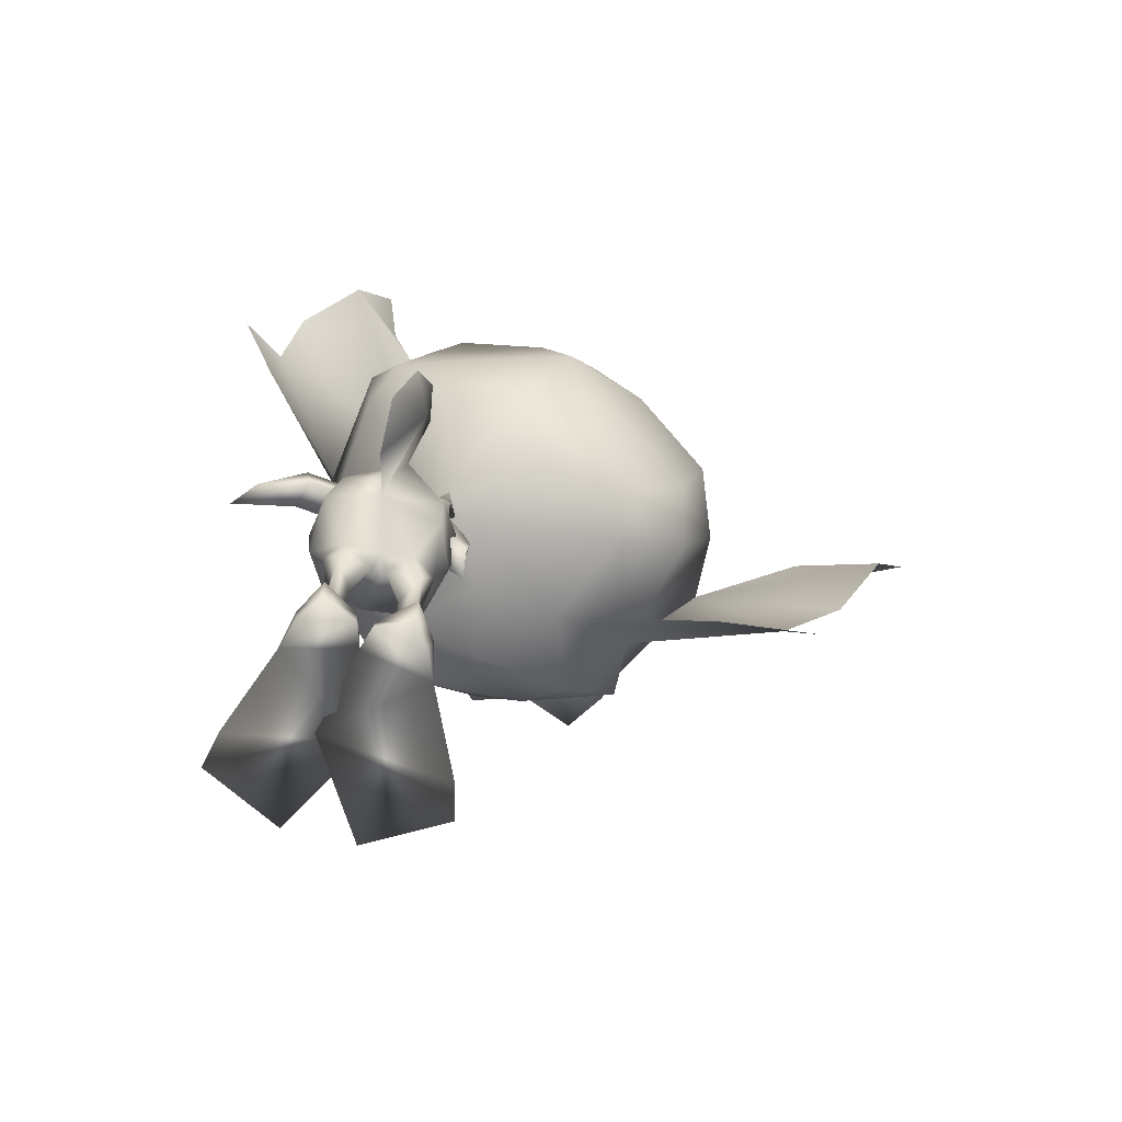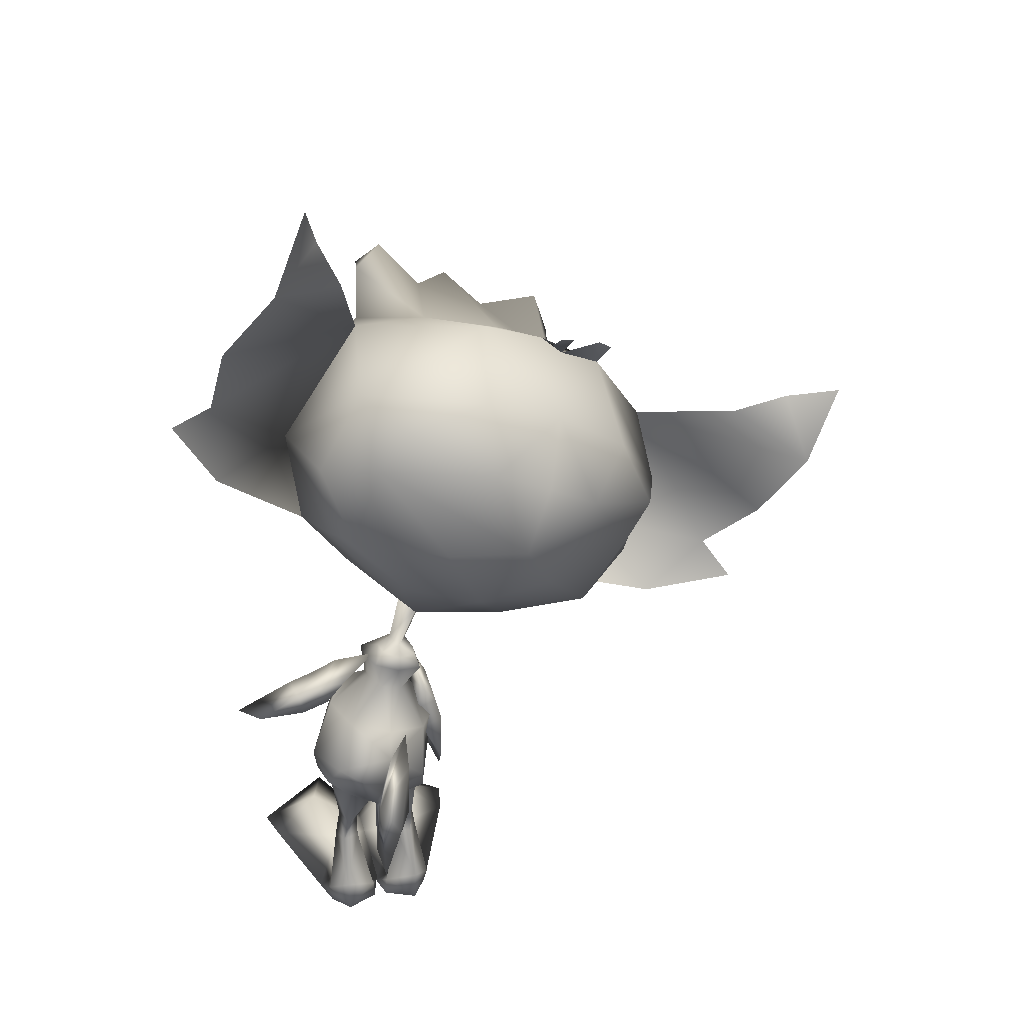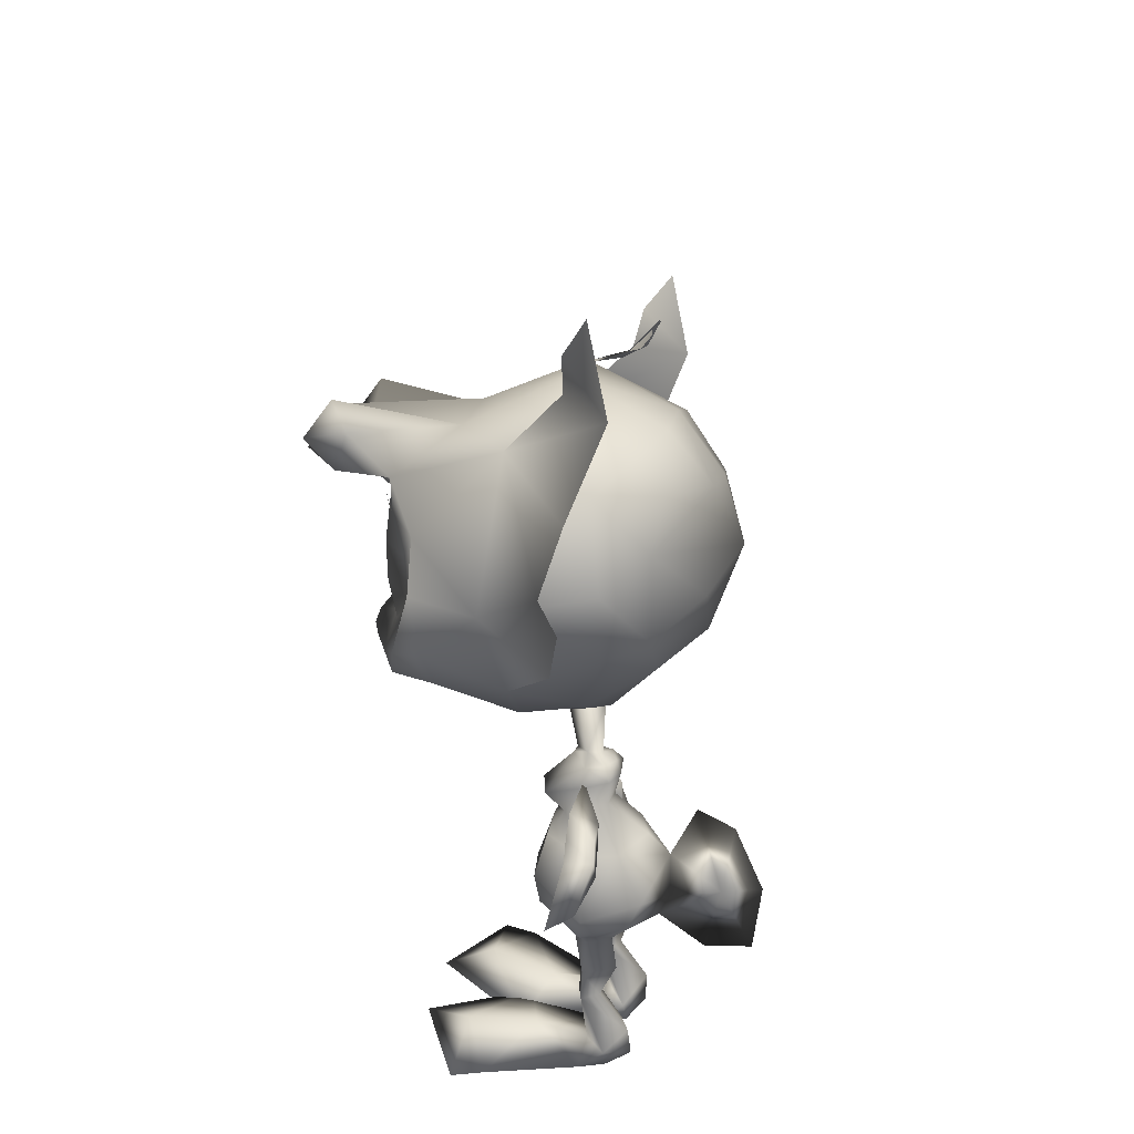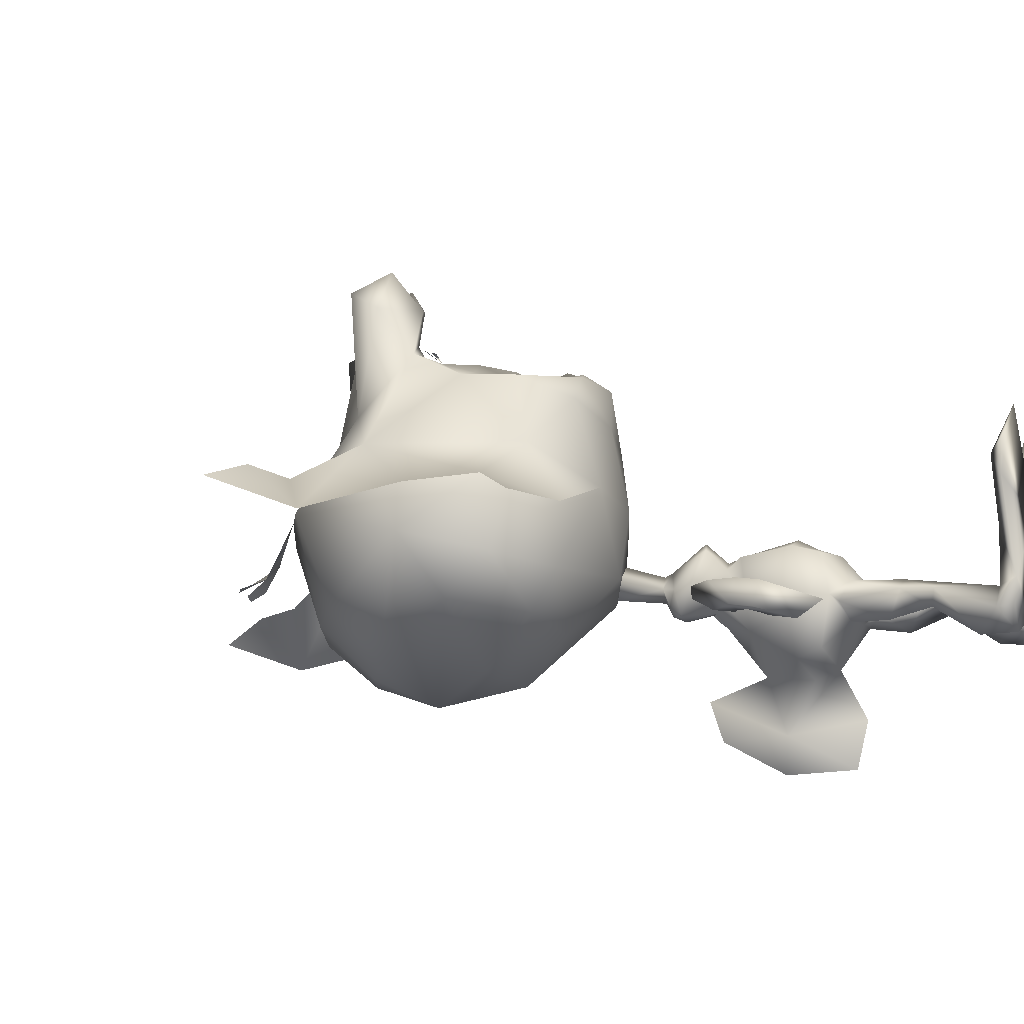
<metadata>
{"format":"obj","ext":"obj","renderer":"f3d","projection":"perspective","resolution":1024,"background":"white","views":[{"elev":-65.1,"azim":167.4,"up":"+Y"},{"elev":38.9,"azim":165.6,"up":"+Y"},{"elev":40.7,"azim":104.9,"up":"+Y"},{"elev":-10.8,"azim":-63.5,"up":"+Z"}]}
</metadata>
<code>
o Pike_Arm_R.001_Plane.002
v 0.6409 5.194 -1.872
v 0.7573 5.155 -1.409
v 0.2486 5.413 -1.367
v 0.7985 5.556 -1.38
v 0.7569 5.569 -1.854
v 0.363 5.708 -1.332
v 0.3033 5.534 -1.807
v -0.3464 5.772 -1.388
v 1.106 5.121 -1.962
v 1.897 4.993 -1.805
v 1.26 5.091 -1.508
v 2.255 4.934 -1.41
v 1.256 5.476 -1.465
v 1.172 5.505 -1.945
f 3 1 2
f 3 2 4
f 3 7 1
f 1 7 5
f 4 6 3
f 7 6 5
f 4 5 6
f 6 7 8
f 7 3 8
f 6 8 3
f 10 12 11
f 10 11 9
f 11 12 13
f 9 14 10
f 14 13 10
f 10 13 12
f 14 4 13
f 4 14 5
f 13 4 11
f 4 2 11
f 11 2 9
f 2 1 9
f 9 1 14
f 1 5 14
o Pike_Arm_R_Plane.001
v -1.051 4.624 -1.871
v -0.9847 4.479 -1.435
v -1.019 5.058 -1.401
v -1.372 4.599 -1.336
v -1.434 4.674 -1.782
v -1.331 5.096 -1.339
v -1.195 5.049 -1.828
v -1.055 5.748 -1.44
v -1.139 4.193 -1.951
v -1.437 3.503 -2.095
v -1.078 4.027 -1.528
v -1.456 3.043 -1.815
v -1.453 4.141 -1.413
v -1.519 4.247 -1.857
f 17 16 15
f 17 18 16
f 17 15 21
f 15 19 21
f 18 17 20
f 21 19 20
f 18 20 19
f 20 22 21
f 21 22 17
f 20 17 22
f 24 25 26
f 24 23 25
f 25 27 26
f 23 24 28
f 28 24 27
f 24 26 27
f 28 27 18
f 18 19 28
f 27 25 18
f 18 25 16
f 25 23 16
f 16 23 15
f 23 28 15
f 15 28 19
o PikeBody_Plane
v -0.9655 7.078 -1.19
v -0.68 6.113 -1.362
v -0.4863 6.034 -1.682
v -0.4454 5.964 -1.382
v -0.3072 5.872 -1.829
v -0.2204 5.312 -1.487
v -0.2132 5.713 -1.368
v -0.2276 5.437 -0.7508
v -0.2192 5.101 -1.094
v -0.4156 5.271 -1.784
v 0.2869 4.814 -2.136
v 0.5416 4.898 -1.594
v 0.1891 4.918 -0.9015
v 0.8082 3.683 -2.438
v 0.8797 3.305 -1.624
v 0.5559 3.645 -0.8638
v 0.4511 4.113 -0.739
v 0.9435 3.752 -1.662
v 0.6011 4.082 -2.603
v 0.3907 2.887 -2.076
v 0.3625 2.834 -1.422
v -0.09134 2.549 -1.941
v 0.5225 1.964 -1.599
v 0.4343 2.195 -2.181
v 0.3088 1.969 -1.528
v 0.1946 1.937 -1.767
v 0.6137 1.389 -1.599
v 0.4966 1.468 -1.901
v 0.3414 1.352 -1.499
v 0.2178 1.445 -1.791
v 0.8724 0.3611 -2.073
v 0.5652 0.7334 -2.437
v 0.6042 0.3773 -1.717
v 0.02505 0.3895 -2.2
v 0.8465 0.05489 -2.117
v 0.5564 0.1508 -2.498
v 0.01665 0.09067 -2.245
v 1.009 0.01253 -1.648
v -0.09954 0.08382 -1.848
v 0.4897 0.3784 -0.774
v 1.607 0.08912 -0.09606
v -0.447 0.01989 -0.4289
v 0.7421 0.4234 0.401
v 1.748 -0.001642 0.4588
v 0.4899 0.07647 1.252
v 0.08131 4.21 -3.857
v 0.6585 2.961 -1.76
v -1.149 6.816 -1.542
v -1.415 6.81 -1.148
v -1.044 6.732 -0.9542
v -0.8057 6.049 -1.598
v -0.9653 6.045 -1.374
v -0.827 6.064 -1.155
v -1.074 5.881 -1.709
v -0.7708 5.945 -1.833
v -1.101 5.793 -1.411
v -1.139 5.655 -1.867
v -0.7111 5.732 -1.925
v -0.8027 5.94 -1.092
v -0.9704 5.116 -1.521
v -1.182 5.461 -1.412
v -1.087 5.213 -0.7899
v -0.6773 5.375 -0.6131
v -0.5674 5.009 -0.9614
v -0.903 4.923 -1.126
v -0.7681 5.184 -1.819
v -0.4197 4.74 -2.488
v -1.096 4.451 -2.205
v -1.399 4.398 -1.684
v -0.3302 4.447 -2.89
v -0.5065 4.746 -0.8459
v -0.2849 3.863 -0.6039
v -1.183 4.556 -0.9715
v -0.9746 3.262 -2.53
v -1.044 3.085 -1.667
v -0.8746 3.263 -0.9408
v -0.009533 3.274 -2.795
v -0.1102 3.683 -2.954
v -0.1937 3.553 -0.7762
v -1.03 3.718 -0.8171
v -1.232 3.365 -1.751
v -0.9604 3.697 -2.681
v -0.6654 2.841 -2.107
v -0.08403 3.173 -0.9073
v -0.7887 2.816 -1.433
v -0.2782 2.556 -1.919
v -0.1833 2.632 -1.541
v -0.1835 2.783 -2.089
v -0.8908 1.941 -1.637
v -0.8145 2.149 -2.128
v -0.7055 1.922 -1.467
v -0.5475 1.94 -1.756
v -0.9508 1.361 -1.673
v -0.8031 1.435 -1.965
v -0.6893 1.346 -1.545
v -0.5382 1.431 -1.822
v -1.091 0.3121 -2.073
v -0.7792 0.672 -2.46
v -0.8054 0.3225 -1.701
v -0.2494 0.3649 -2.155
v -1.026 0.02424 -2.039
v -0.7597 0.0582 -2.451
v -0.2095 0.06885 -2.229
v -1.192 -0.05954 -1.627
v -0.09043 0.0613 -1.84
v -0.6804 0.3298 -0.7594
v -1.808 -0.03959 -0.09772
v 0.2761 0.01839 -0.4237
v -0.9276 0.3618 0.418
v -1.919 -0.1081 0.4794
v -0.6445 0.02917 1.267
v -0.5493 5.392 -3.274
v 0.1417 2.875 -3.626
v -0.1895 4.172 -3.908
v -0.462 5.199 -3.94
v 0.1318 3.076 -4.438
v -0.1658 4.204 -4.507
v -0.4465 4.069 -3.885
v -1.032 2.922 -1.799
v -0.01802 9.38 1.366
v -1.746 8.366 1.966
v -0.8469 7.752 2.236
v 0.8009 10.22 1.112
v 0.05269 10.76 1.259
v -0.4038 7.389 1.874
v 0.4716 8.662 1.539
v -0.9147 11.05 1.9
v 0.1341 7.83 0.939
v 0.8899 9.128 0.9243
v 0.7901 10.03 0.02363
v -0.5649 12.21 -0.05052
v -0.1159 7.293 -0.3665
v -0.7422 10.47 1.82
v -1.814 10.13 2.205
v -2.053 10.22 2.635
v -2.019 11.43 1.051
v 0.6612 8.483 -0.4046
v 0.4359 9.222 -1.832
v -0.8261 6.983 -1.275
v 0.4646 10.56 -1.803
v -0.3578 11.76 -1.461
v -2.801 12.13 -0.5187
v -2.383 11.7 -2.178
v -1.004 11.5 -2.449
v -0.4448 10.78 -2.388
v 0.08023 9.474 -2.543
v -0.8195 8.116 -2.453
v -1.085 11.65 2.635
v -1.624 10.41 3.079
v -2.314 10.89 2.976
v -1.22 11.29 3.42
v -1.615 11.83 3.045
v -1.725 9.255 2.178
v -1.079 9.61 2.088
v -1.374 8.743 2.072
v -0.8282 9.036 2
v -1.044 7.836 2.343
v 2.169 11.87 -1.332
v 1.044 14.33 -2.049
v 0.177 14.69 -1.154
v 0.396 15.55 -1.572
v 2.211 10.44 -1.512
v 2.888 11.91 -1.812
v 1.923 13.09 -1.647
v -1.478 9.265 -3.084
v -2.381 10.74 -2.947
v -0.7484 10.9 1.913
v -0.5134 10.87 1.799
v -0.5948 10.9 1.836
v -0.8321 10.88 1.957
v -3.739 12.16 -1.404
v -0.1946 13.75 -1.077
v -2.302 9.313 2.138
v -3.516 7.305 1.696
v -2.186 7.552 1.869
v -1.395 7.839 2.361
v -1.597 7.306 2.306
v -4.67 6.964 1.621
v -4.769 7.905 1.711
v -1.531 6.718 1.979
v -0.931 7.001 1.982
v -3.098 6.538 1.872
v -4.484 8.931 2.232
v -2.619 9.919 2.505
v -1.086 7.337 2.156
v -0.9094 6.813 1.006
v -2.296 6.385 1.165
v -3.785 6.347 1.36
v -4.647 6.793 0.5297
v -5.933 9.021 0.4492
v -1.876 6.252 -0.2021
v -0.9625 6.693 -0.3095
v -3.985 8.654 2.135
v -3.222 9.301 2.336
v -3.126 9.579 2.735
v -1.283 7.585 1.939
v -4.418 10 1.274
v -3.373 10.97 1.089
v -3.295 6.129 -0.03632
v -1.139 6.837 -1.652
v -4.031 6.565 -1.416
v -1.409 6.636 -1.221
v -0.9572 6.686 -0.6095
v -5.206 7.183 -1.275
v -5.826 8.507 -0.9516
v -4.878 10.9 -0.3254
v -3.855 11.56 -0.2825
v -3.733 11.08 -2.049
v -4.923 10.19 -1.942
v -5.435 8.869 -2.037
v -5.052 8.035 -1.959
v -4.182 6.938 -2.147
v -2.563 7.079 -2.291
v -1.659 7.532 -2.439
v -4.831 9.423 2.984
v -3.431 9.331 3.247
v -2.551 10.02 3.888
v -3.547 10.16 3.091
v -2.958 10.66 3.598
v -2.464 9.818 3.525
v -2.663 10.03 2.731
v -4.342 9.43 3.71
v -4.685 10.01 3.331
v -2.502 8.793 2.25
v -3.119 8.406 2.282
v -2.233 8.232 2.152
v -2.754 7.891 2.179
v -1.564 7.527 2.391
v -1.163 7.448 2.349
v -7.085 6.364 -0.4702
v -8.808 8.471 -1.132
v -8.593 9.473 -0.3376
v -9.501 9.66 -0.6505
v -5.884 5.627 -0.7586
v -7.525 5.717 -0.8427
v -8.08 7.14 -0.7162
v -2.032 8.067 -3.032
v -3.345 8.155 -2.91
v -2.812 9.32 -3.403
v -4.189 9.661 -2.779
v -3.326 10.26 -2.931
v -4.421 8.728 2.256
v -4.518 8.498 2.173
v -4.506 8.589 2.201
v -4.36 8.795 2.286
v -4.564 11.63 -1.33
v -4.018 11.72 -1.038
v -7.587 9.352 -0.3887
v -0.2011 10.12 1.494
v -3.951 8.082 1.945
v -0.1091 8.198 1.854
v -2.382 6.852 2.112
v -0.3562 8.662 1.708
v -0.9586 8.283 1.929
v -2.722 7.344 1.802
v -4.555 12.16 -1.511
v -4.107 12.28 -1.499
v -4.768 12.01 -1.494
v -3.87 12.36 -1.558
v -1.02 6.71 -1.192
v 0.6585 2.961 -1.76
f 46 45 44
f 47 42 105
f 45 107 44
f 47 105 106
f 44 43 46
f 44 107 112
f 42 47 46
f 46 43 42
f 109 104 108
f 110 105 102
f 108 104 107
f 110 106 105
f 104 109 103
f 104 112 107
f 102 109 110
f 109 102 103
f 184 148 182
f 161 162 182
f 181 162 201
f 162 181 182
f 183 181 149
f 149 181 201
f 204 257 185
f 255 253 202
f 278 253 221
f 221 253 222
f 252 201 222
f 222 253 252
f 254 149 252
f 149 201 252
f 149 254 203
f 203 254 255
f 204 256 257
f 161 182 277
f 182 148 277
f 253 278 202
f 184 281 148
f 203 255 283
f 149 282 183
f 184 183 282
f 184 282 281
f 202 283 255
f 150 224 213
f 184 182 183
f 181 183 182
f 150 185 224
f 185 204 224
f 195 198 161
f 196 197 161
f 205 213 224
f 255 254 253
f 252 253 254
f 205 224 256
f 256 224 204
f 270 221 273
f 271 272 221
f 76 30 79
f 78 30 29
f 76 29 30
f 78 81 30
f 50 53 49
f 50 48 52 54
f 49 115 50
f 115 116 50
f 48 50 116
f 49 53 51
f 50 54 53
f 54 56 58
f 51 56 52
f 54 57 53
f 53 55 51
f 57 62 61
f 55 61 59
f 58 60 62
f 55 60 56
f 54 52 56
f 51 55 56
f 54 58 57
f 53 57 55
f 57 58 62
f 55 57 61
f 58 56 60
f 55 59 60
f 62 64 65
f 59 64 60
f 66 63 59
f 59 61 66
f 65 67 62
f 62 67 61
f 67 68 61
f 66 68 69
f 69 73 70
f 66 69 70
f 70 67 66
f 67 65 66
f 66 65 63
f 64 63 65
f 72 71 73
f 70 71 68
f 69 71 72
f 69 72 73
f 70 73 71
f 69 68 71
f 62 60 64
f 59 63 64
f 67 70 68
f 66 61 68
f 49 51 75
f 52 75 51
f 52 48 75
f 76 79 80
f 78 77 80
f 76 80 77
f 78 80 81
f 114 113 119
f 114 120 118 111
f 113 114 115
f 115 114 116
f 111 116 114
f 113 117 119
f 114 119 120
f 120 124 122
f 117 118 122
f 120 119 123
f 119 117 121
f 123 127 128
f 121 125 127
f 124 128 126
f 121 122 126
f 120 122 118
f 117 122 121
f 120 123 124
f 119 121 123
f 123 128 124
f 121 127 123
f 124 126 122
f 121 126 125
f 128 131 130
f 125 126 130
f 132 125 129
f 125 132 127
f 131 128 133
f 128 127 133
f 133 127 134
f 132 135 134
f 135 136 139
f 132 136 135
f 136 132 133
f 133 132 131
f 132 129 131
f 130 131 129
f 138 139 137
f 136 134 137
f 135 138 137
f 135 139 138
f 136 137 139
f 135 137 134
f 128 130 126
f 125 130 129
f 133 134 136
f 132 134 127
f 113 147 117
f 118 117 147
f 118 147 111
f 148 154 151
f 153 150 209
f 150 213 209
f 153 154 279
f 214 153 209
f 153 214 156
f 154 153 156
f 157 151 154
f 154 156 157
f 152 151 158
f 165 158 157
f 156 165 157
f 214 160 156
f 214 220 160
f 151 152 148
f 152 155 161
f 161 155 162
f 212 201 162
f 162 163 212
f 156 160 165
f 151 157 158
f 167 160 231
f 220 231 160
f 160 167 165
f 167 166 165
f 158 165 166
f 166 167 175
f 228 175 167
f 242 175 228
f 279 148 281
f 162 155 163
f 149 203 204
f 202 206 210
f 208 209 205
f 205 209 213
f 208 280 210
f 214 209 208
f 208 215 214
f 210 215 208
f 216 210 206
f 210 216 215
f 207 217 206
f 227 216 217
f 215 216 227
f 214 215 219
f 214 219 220
f 206 202 207
f 207 221 211
f 221 222 211
f 212 222 201
f 222 212 223
f 215 227 219
f 206 217 216
f 230 231 219
f 220 219 231
f 219 227 230
f 230 227 229
f 217 229 227
f 229 241 230
f 228 230 241
f 242 228 241
f 256 204 203
f 203 205 256
f 222 223 211
f 152 277 148
f 161 277 152
f 202 278 207
f 207 278 221
f 203 280 205
f 279 150 153
f 280 208 205
f 210 280 202
f 154 148 279
f 283 280 203
f 149 204 282
f 185 282 204
f 185 150 282
f 279 282 150
f 279 281 282
f 280 283 202
f 167 288 228
f 230 228 288
f 288 231 230
f 288 167 231
f 76 77 29
f 29 77 78
f 74 106 105
f 98 74 140
f 74 98 106
f 141 74 105
f 144 74 141
f 145 74 144
f 140 74 143
f 143 74 145
f 98 140 142 106
f 106 142 141 105
f 140 143 145 142
f 142 145 144 141
f 146 105 106
f 98 140 146
f 146 106 98
f 141 105 146
f 144 141 146
f 145 144 146
f 140 143 146
f 143 145 146
f 158 159 152
f 152 159 155
f 155 159 164
f 155 164 163
f 235 170 236
f 171 236 170
f 170 169 171
f 169 172 171
f 169 168 173
f 169 173 172
f 174 173 168
f 168 166 174
f 175 174 166
f 177 163 155
f 178 245 177
f 247 245 178
f 248 177 245
f 226 178 164
f 247 178 226
f 163 249 212
f 163 177 249
f 177 248 249
f 164 176 155
f 179 177 176
f 155 176 177
f 180 179 176
f 179 178 177
f 179 180 178
f 176 164 180
f 180 164 178
f 158 186 159
f 159 186 192
f 188 200 187
f 189 188 187
f 158 165 190
f 186 158 190
f 190 191 186
f 159 192 187
f 175 242 265
f 193 174 265
f 175 265 174
f 267 193 265
f 174 193 173
f 193 267 173
f 194 173 267
f 173 194 172
f 172 194 171
f 236 171 194
f 269 236 194
f 194 267 269
f 187 200 159
f 217 207 218
f 207 211 218
f 211 225 218
f 211 225 223
f 235 236 234
f 237 234 236
f 234 237 233
f 233 237 238
f 233 239 232
f 233 238 239
f 240 232 239
f 232 240 229
f 241 229 240
f 244 211 223
f 246 244 245
f 247 246 245
f 248 245 244
f 226 225 246
f 247 226 246
f 223 212 249
f 223 249 244
f 244 249 248
f 225 211 243
f 250 243 244
f 211 244 243
f 251 243 250
f 250 244 246
f 250 246 251
f 243 251 225
f 251 246 225
f 217 218 258
f 218 264 258
f 260 259 276
f 261 259 260
f 217 262 227
f 258 262 217
f 262 258 263
f 218 259 264
f 241 265 242
f 266 265 240
f 241 240 265
f 267 265 266
f 240 239 266
f 266 239 267
f 268 267 239
f 239 238 268
f 238 237 268
f 236 268 237
f 269 268 236
f 268 269 267
f 259 218 276
f 79 30 31
f 79 31 83
f 32 31 30
f 31 32 33
f 31 33 83
f 33 86 83
f 30 81 87
f 32 30 87
f 35 36 37
f 36 91 92
f 92 37 36
f 87 36 32
f 35 32 36
f 87 91 36
f 86 38 94
f 86 33 38
f 39 95 38
f 38 95 94
f 35 38 33
f 34 38 35
f 37 34 35
f 38 34 39
f 39 98 95
f 37 92 99
f 99 45 41
f 99 41 37
f 37 40 34
f 34 40 39
f 37 41 40
f 40 41 45
f 45 100 107
f 98 39 47
f 39 40 46
f 40 45 46
f 98 47 106
f 99 100 45
f 39 46 47
f 42 48 105
f 112 49 44
f 49 112 115
f 48 116 105
f 44 49 43
f 42 43 48
f 43 49 75
f 43 75 48
f 79 82 80
f 79 83 82
f 84 80 82
f 82 85 84
f 82 83 85
f 85 83 86
f 80 87 81
f 84 87 80
f 89 93 90
f 90 92 91
f 92 90 93
f 87 84 90
f 89 90 84
f 87 90 91
f 86 94 85
f 96 94 95
f 89 85 94
f 88 89 94
f 93 89 88
f 94 96 88
f 96 95 98
f 93 99 92
f 99 101 108
f 99 93 101
f 93 88 97
f 88 96 97
f 93 97 101
f 97 108 101
f 108 107 100
f 98 110 96
f 96 109 97
f 97 109 108
f 98 106 110
f 99 108 100
f 96 110 109
f 102 105 111
f 112 104 113
f 113 115 112
f 111 105 116
f 104 103 113
f 102 111 103
f 103 147 113
f 103 111 147
f 33 32 35
f 85 89 84
f 168 158 166
f 158 169 159
f 158 168 169
f 164 159 170
f 169 170 159
f 164 170 226
f 170 235 226
f 275 199 235
f 232 229 217
f 217 218 233
f 217 233 232
f 225 234 218
f 233 218 234
f 225 226 234
f 234 226 235
f 275 235 274
f 274 284 275
f 275 285 199
f 286 284 274
f 199 285 287

</code>
